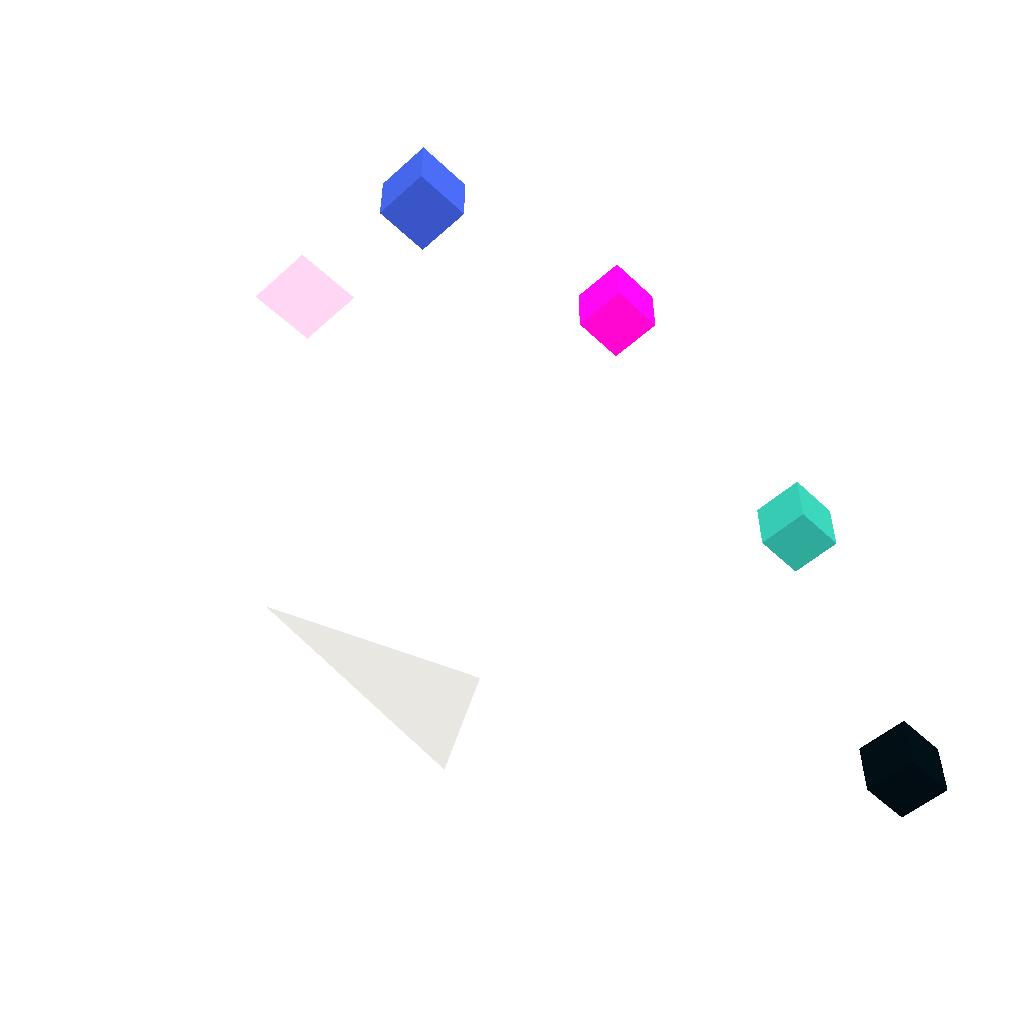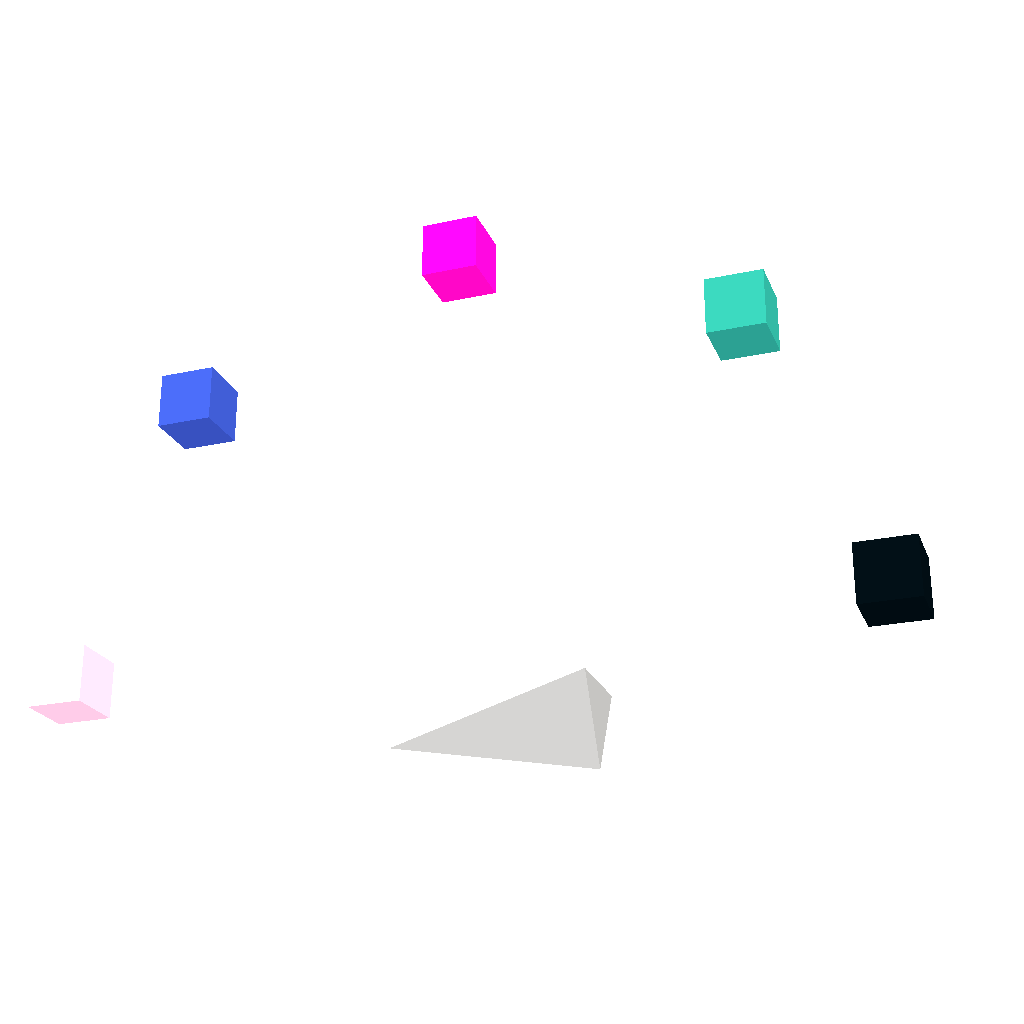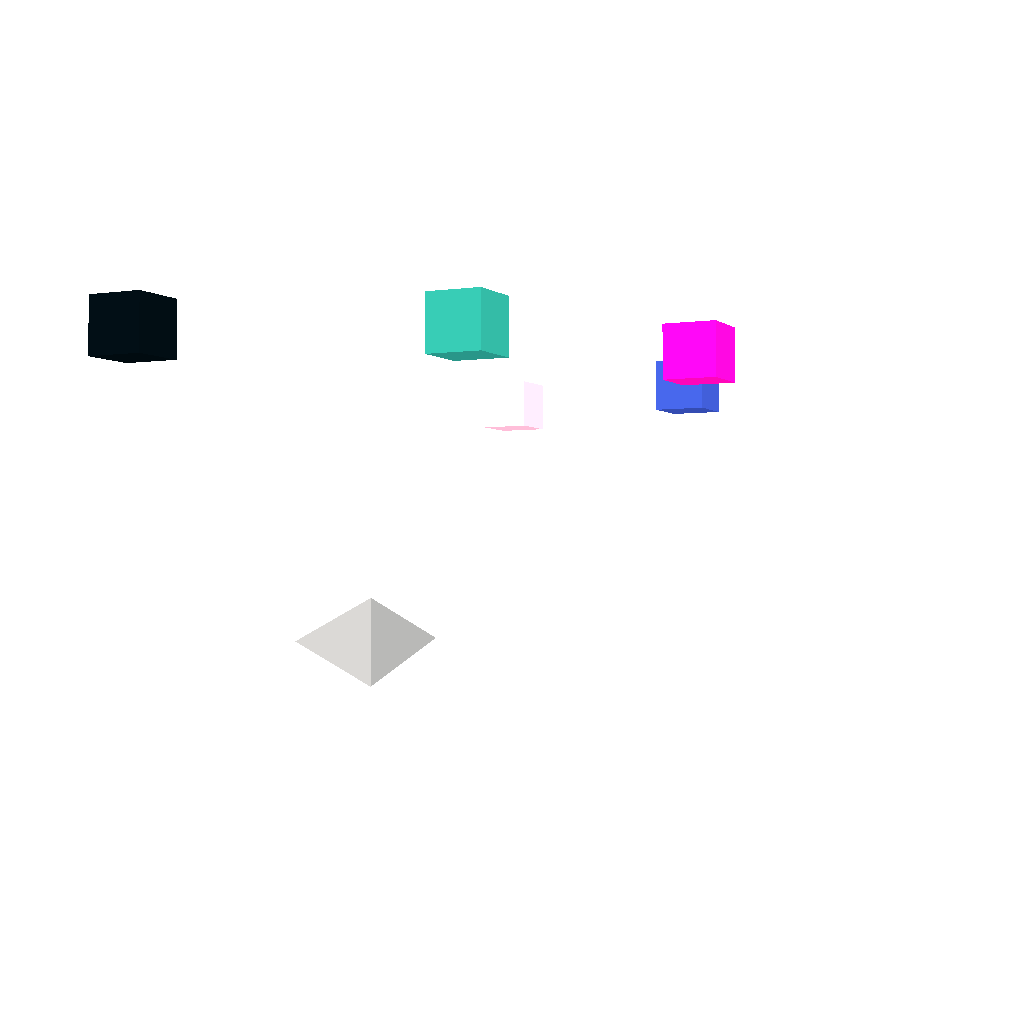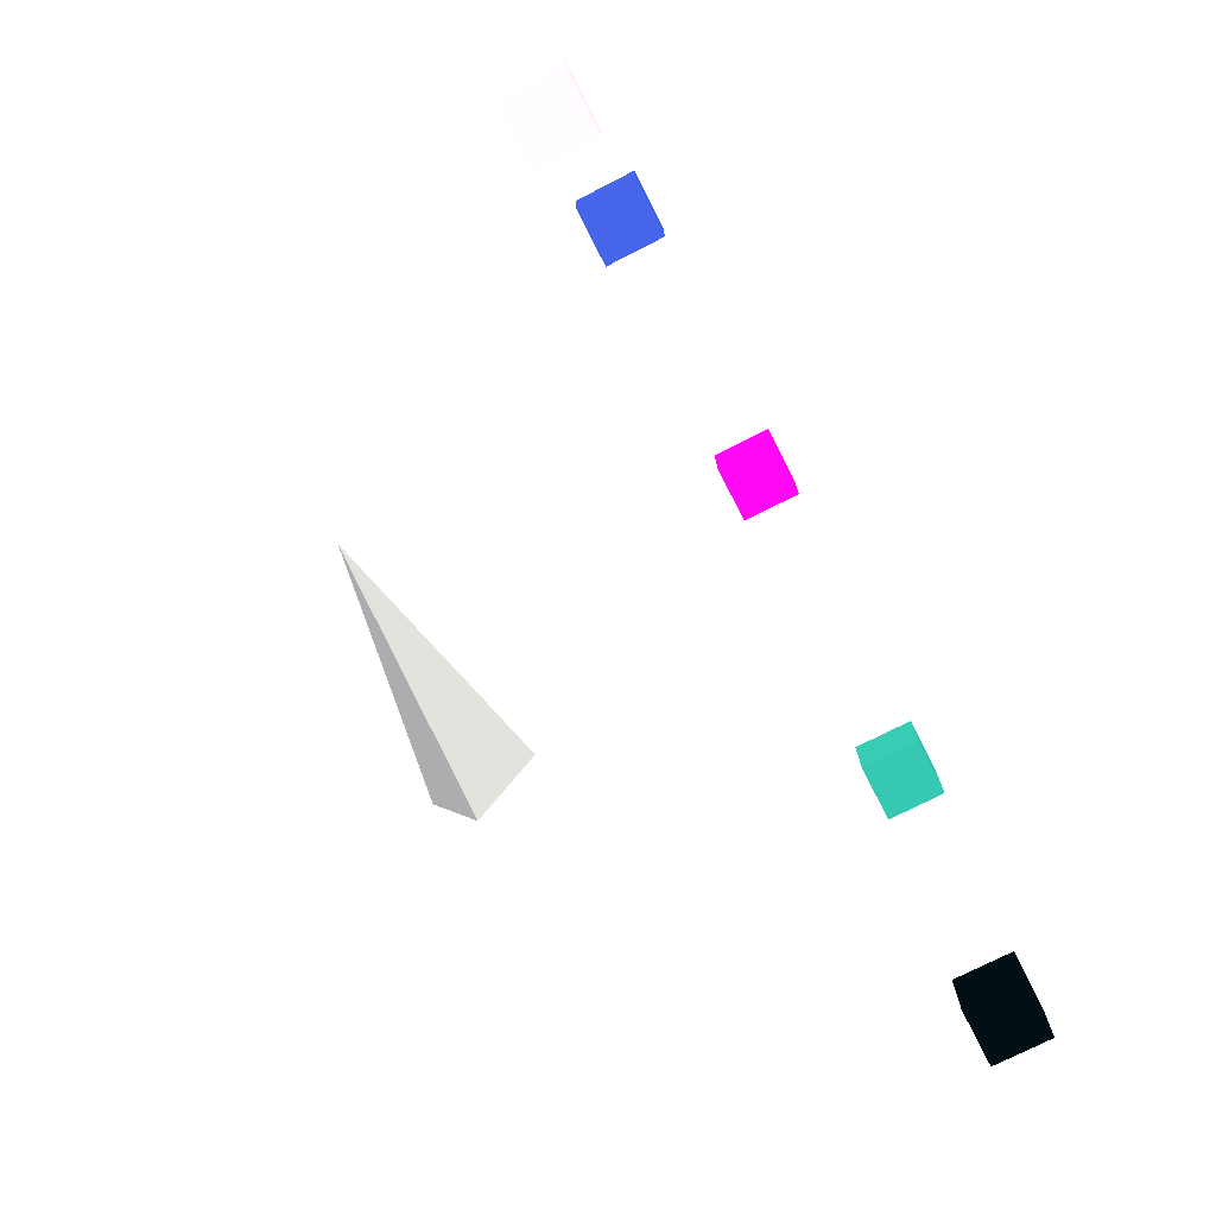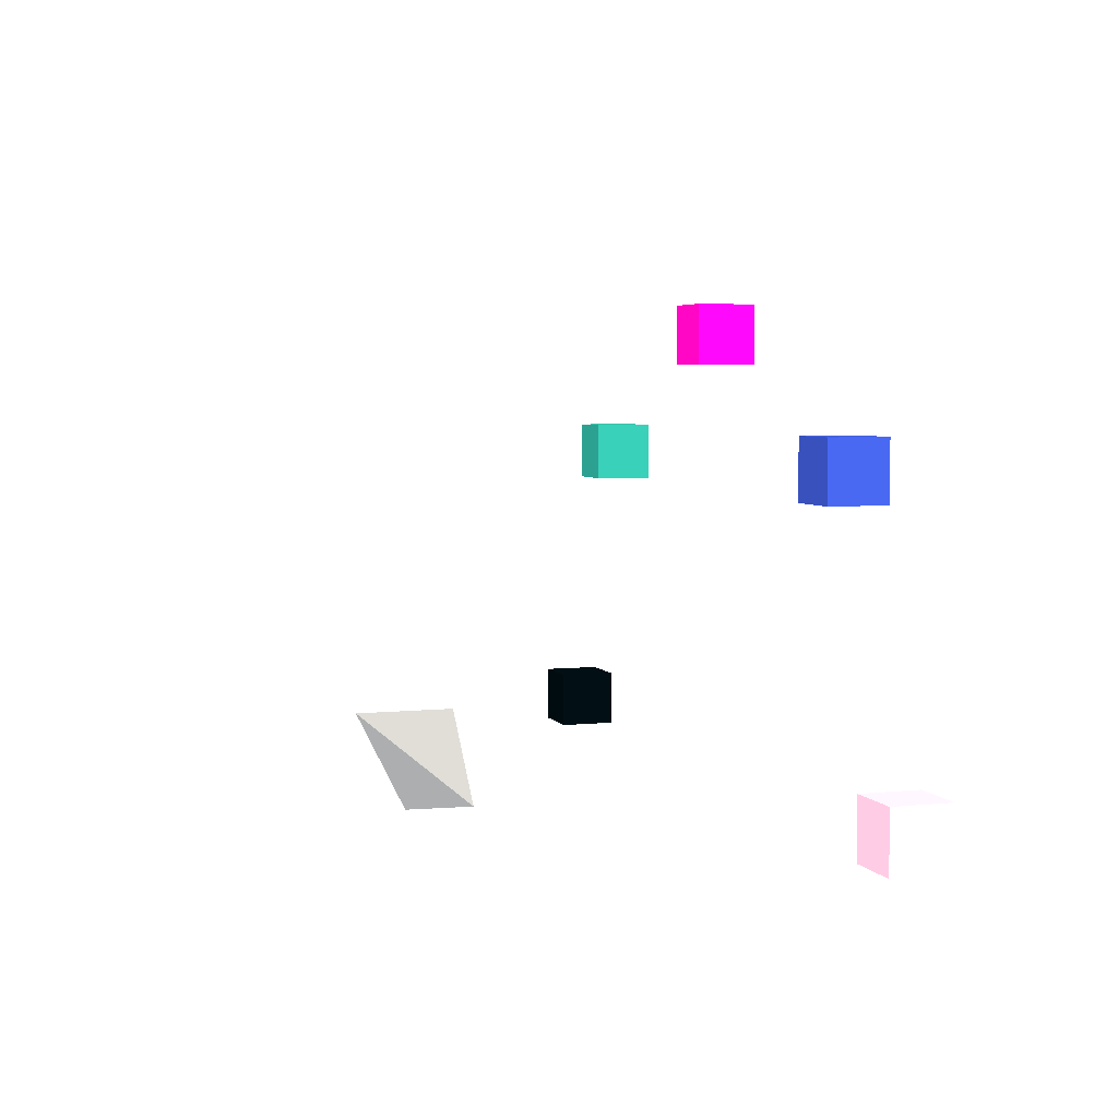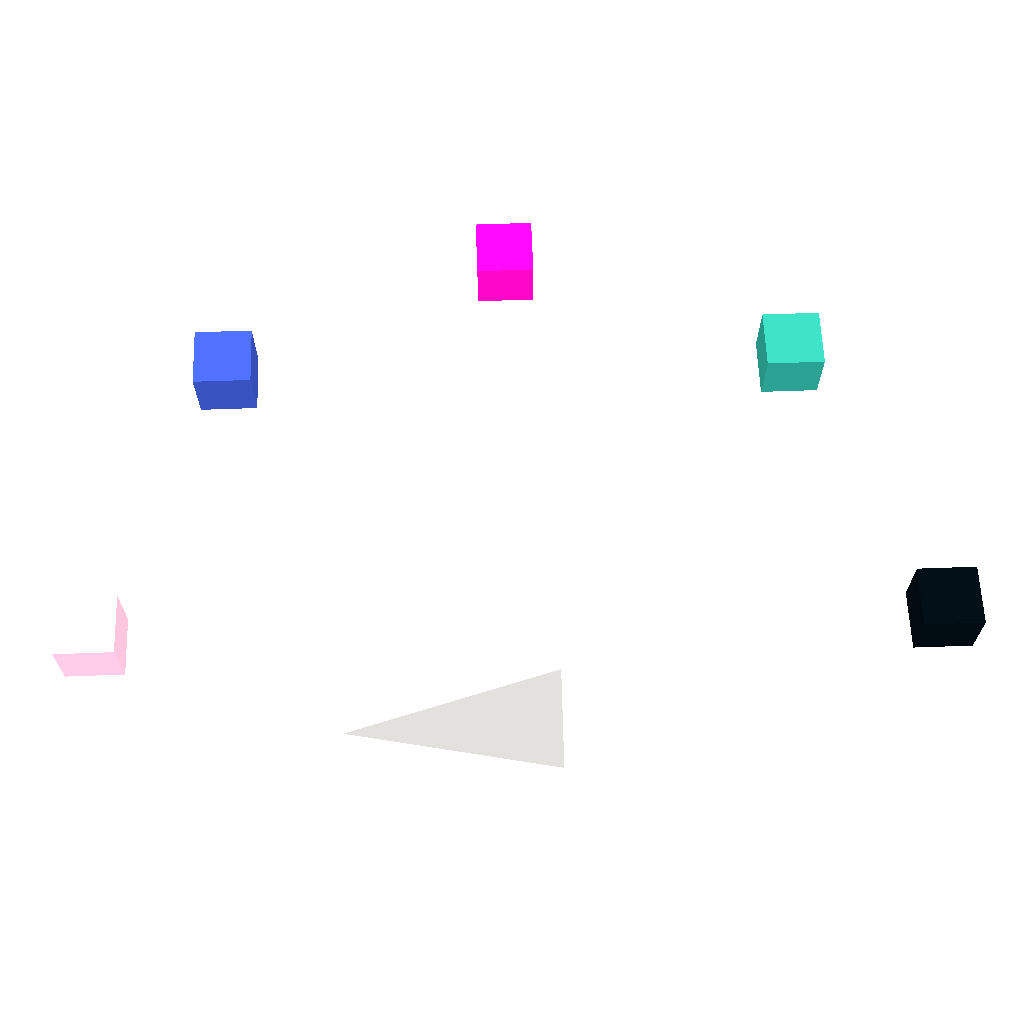
<metadata>
{"format":"obj","ext":"obj","renderer":"f3d","projection":"perspective","resolution":1024,"background":"white","views":[{"elev":-51.6,"azim":134.3,"up":"+Z"},{"elev":-24.2,"azim":-160.4,"up":"+Z"},{"elev":-2.6,"azim":-64.2,"up":"+Y"},{"elev":-74.3,"azim":117.1,"up":"+Z"},{"elev":4.6,"azim":71.8,"up":"+Z"},{"elev":64.0,"azim":177.9,"up":"+Y"}]}
</metadata>
<code>
v -0.25 0 -0.25 128 128 128
v -0.25 0.25 0.25 128 128 128
v -0.25 -0.25 0.25 128 128 128
v 1 0 0 128 128 128
v 1.977 1.41 -0.15 254.9 245.6 241.6
v 2.277 1.41 -0.15 254.9 245.6 241.6
v 2.277 1.71 -0.15 254.9 245.6 241.6
v 1.977 1.71 -0.15 254.9 245.6 241.6
v 1.977 1.41 0.15 254.9 245.6 241.6
v 2.277 1.41 0.15 254.9 245.6 241.6
v 2.277 1.71 0.15 254.9 245.6 241.6
v 1.977 1.71 0.15 254.9 245.6 241.6
f 5 6 7
f 5 7 8
f 9 10 11
f 9 11 12
f 5 6 10
f 5 10 9
f 7 8 12
f 7 12 11
f 6 7 11
f 6 11 10
f 8 5 9
f 8 9 12
v 1.35 1.41 1.35 252.1 201 196.3
v 1.65 1.41 1.35 252.1 201 196.3
v 1.65 1.71 1.35 252.1 201 196.3
v 1.35 1.71 1.35 252.1 201 196.3
v 1.35 1.41 1.65 252.1 201 196.3
v 1.65 1.41 1.65 252.1 201 196.3
v 1.65 1.71 1.65 252.1 201 196.3
v 1.35 1.71 1.65 252.1 201 196.3
f 13 14 15
f 13 15 16
f 17 18 19
f 17 19 20
f 13 14 18
f 13 18 17
f 15 16 20
f 15 20 19
f 14 15 19
f 14 19 18
f 16 13 17
f 16 17 20
v -0.15 1.41 1.977 215.7 46.2 148.2
v 0.15 1.41 1.977 215.7 46.2 148.2
v 0.15 1.71 1.977 215.7 46.2 148.2
v -0.15 1.71 1.977 215.7 46.2 148.2
v -0.15 1.41 2.277 215.7 46.2 148.2
v 0.15 1.41 2.277 215.7 46.2 148.2
v 0.15 1.71 2.277 215.7 46.2 148.2
v -0.15 1.71 2.277 215.7 46.2 148.2
f 21 22 23
f 21 23 24
f 25 26 27
f 25 27 28
f 21 22 26
f 21 26 25
f 23 24 28
f 23 28 27
f 22 23 27
f 22 27 26
f 24 21 25
f 24 25 28
v -1.65 1.41 1.35 253.1 225.4 222.3
v -1.35 1.41 1.35 253.1 225.4 222.3
v -1.35 1.71 1.35 253.1 225.4 222.3
v -1.65 1.71 1.35 253.1 225.4 222.3
v -1.65 1.41 1.65 253.1 225.4 222.3
v -1.35 1.41 1.65 253.1 225.4 222.3
v -1.35 1.71 1.65 253.1 225.4 222.3
v -1.65 1.71 1.65 253.1 225.4 222.3
f 29 30 31
f 29 31 32
f 33 34 35
f 33 35 36
f 29 30 34
f 29 34 33
f 31 32 36
f 31 36 35
f 30 31 35
f 30 35 34
f 32 29 33
f 32 33 36
v -2.277 1.41 -0.15 255 247 243
v -1.977 1.41 -0.15 255 247 243
v -1.977 1.71 -0.15 255 247 243
v -2.277 1.71 -0.15 255 247 243
v -2.277 1.41 0.15 255 247 243
v -1.977 1.41 0.15 255 247 243
v -1.977 1.71 0.15 255 247 243
v -2.277 1.71 0.15 255 247 243
f 37 38 39
f 37 39 40
f 41 42 43
f 41 43 44
f 37 38 42
f 37 42 41
f 39 40 44
f 39 44 43
f 38 39 43
f 38 43 42
f 40 37 41
f 40 41 44
f 1 2 4
f 2 3 4
f 3 1 4
f 1 2 3

</code>
